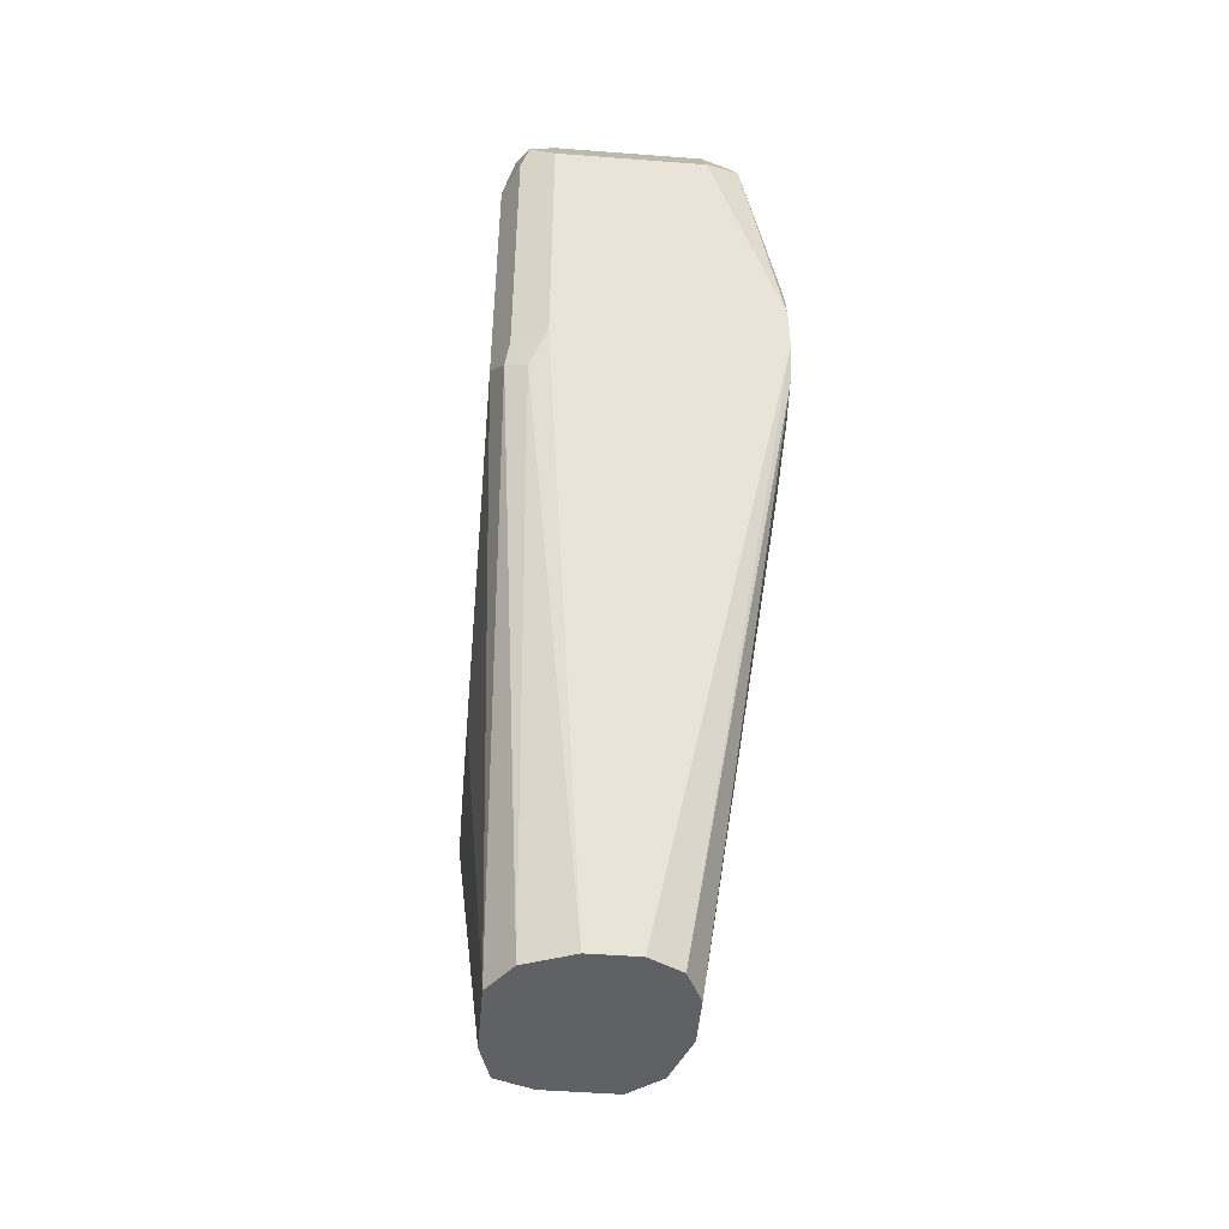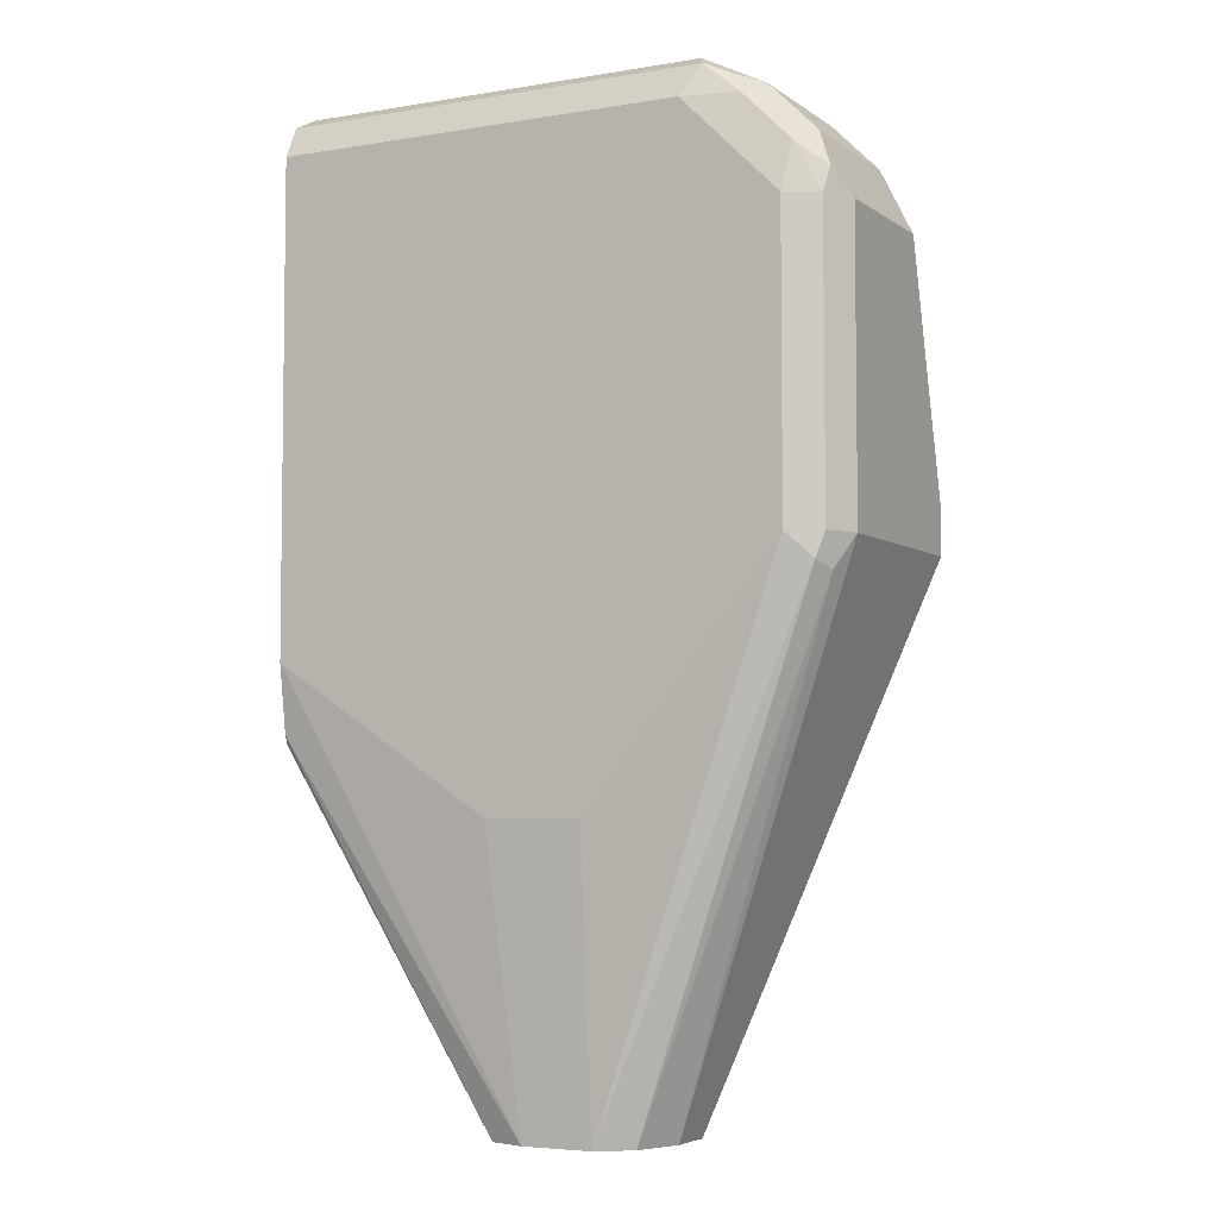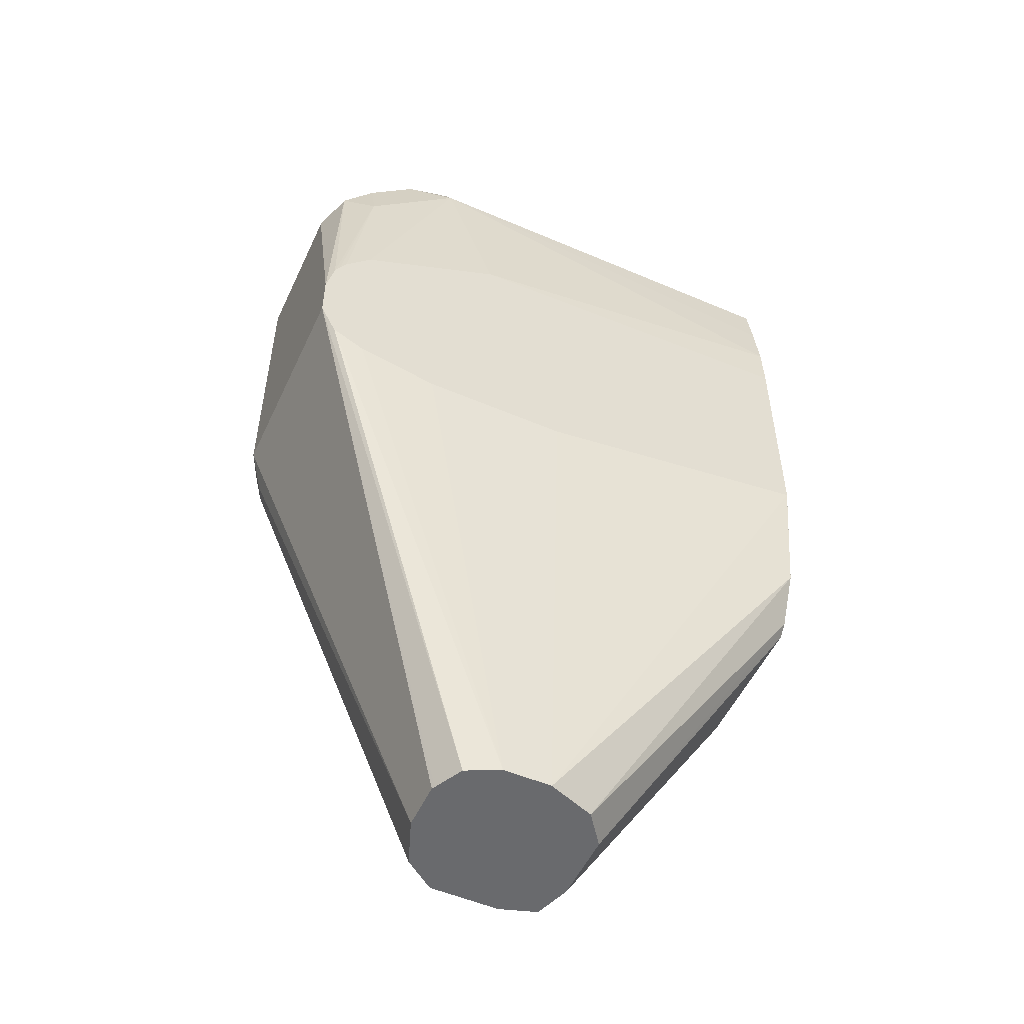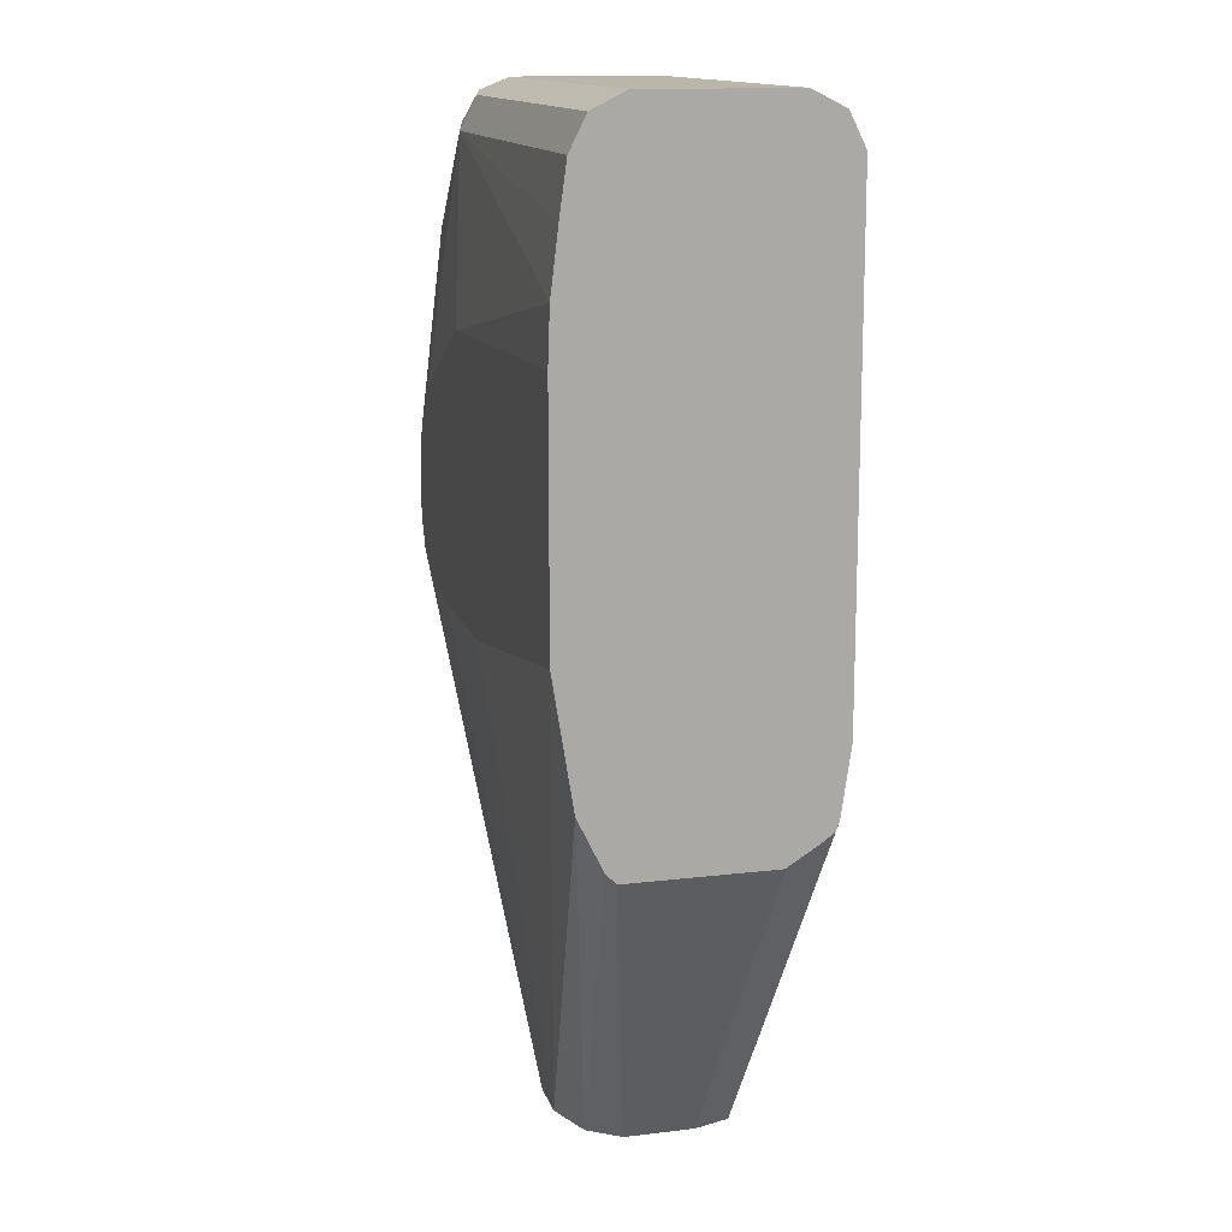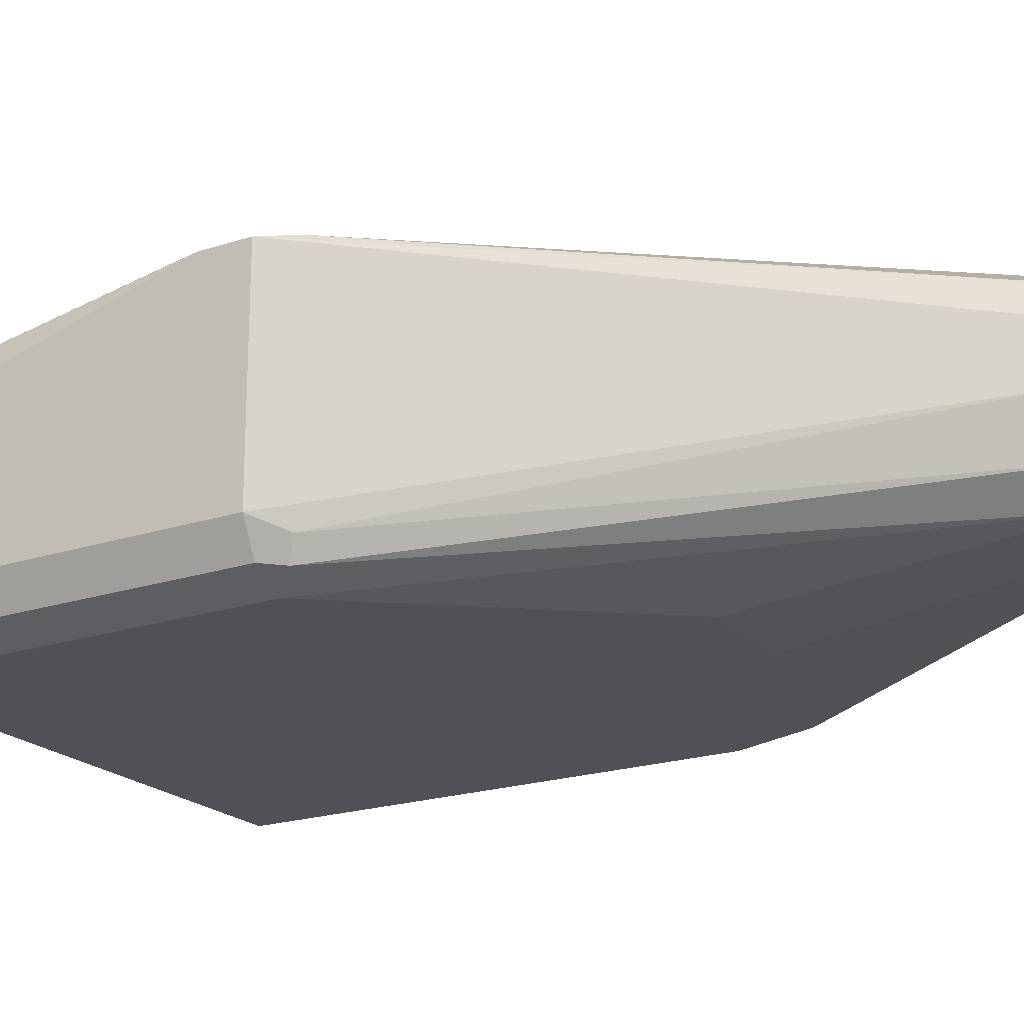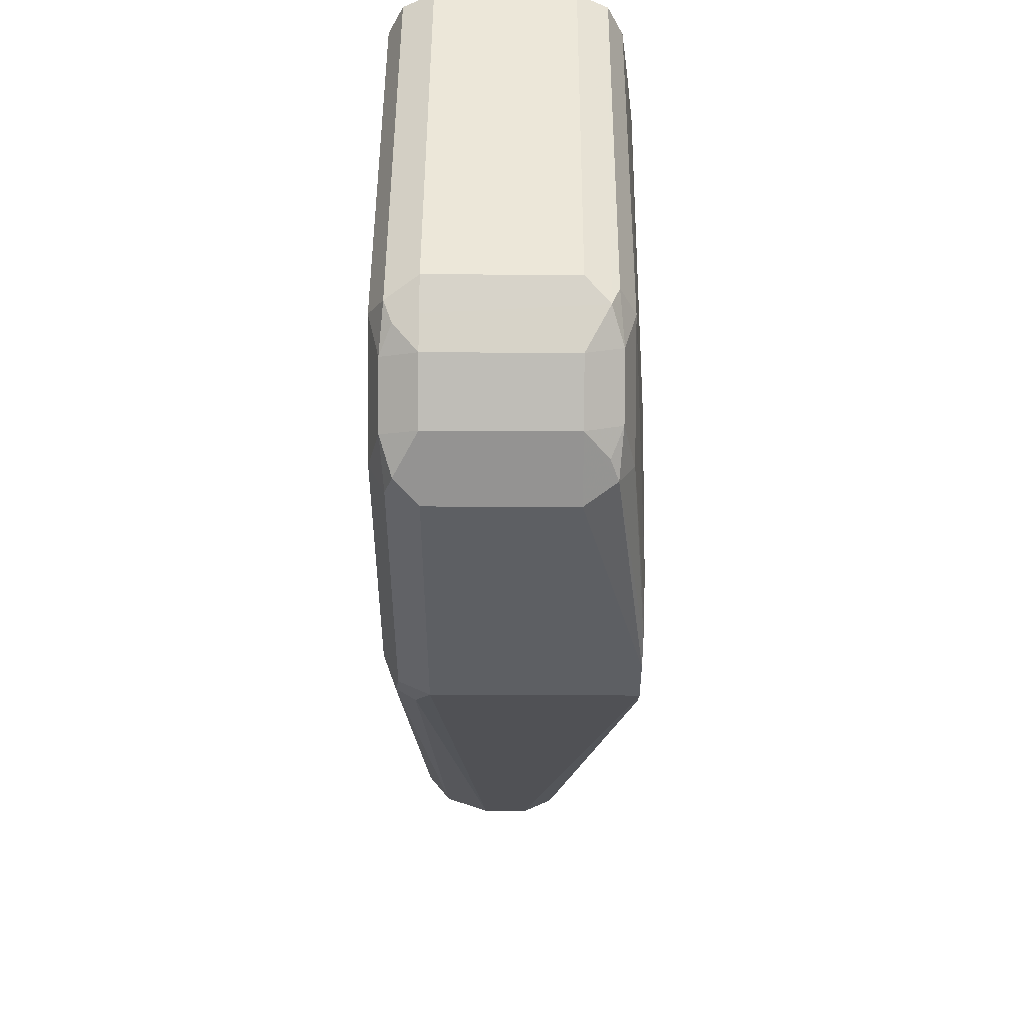
<metadata>
{"format":"obj","ext":"obj","renderer":"f3d","projection":"perspective","resolution":1024,"background":"white","views":[{"elev":-48.4,"azim":-94.9,"up":"+Y"},{"elev":-5.0,"azim":-152.5,"up":"+Y"},{"elev":-53.1,"azim":-24.7,"up":"+Y"},{"elev":14.0,"azim":75.1,"up":"+Y"},{"elev":-20.5,"azim":-59.0,"up":"+Z"},{"elev":49.7,"azim":-89.7,"up":"+Y"}]}
</metadata>
<code>
v 0.02451 0.169 -0.6452
v 0.02451 0.169 -0.5991
v 0.02451 0.1638 -0.6554
v -0.1075 0.169 -0.6452
v -0.1075 0.169 -0.5991
v 0.02451 0.1669 -0.595
v 0.02451 0.1628 -0.656
v -0.1126 0.1638 -0.6554
v -0.119 0.1613 -0.6529
v -0.1178 0.1638 -0.6452
v -0.1152 0.1651 -0.5914
v 0.02451 0.1638 -0.5889
v 0.02451 0.1536 -0.6606
v -0.1075 0.1536 -0.6606
v -0.1248 0.1536 -0.6567
v -0.128 0.1587 -0.6452
v -0.128 0.1587 -0.5991
v -0.1229 0.1555 -0.5876
v -0.1075 0.1638 -0.5889
v 0.02451 0.1536 -0.5838
v 0.02451 7.53e-06 -0.6606
v -0.1382 0.1229 -0.6606
v -0.1402 0.1382 -0.6567
v -0.1434 0.1434 -0.6452
v -0.1434 0.1434 -0.5991
v -0.1382 0.1402 -0.5876
v -0.1382 0.1229 -0.5838
v -0.1075 0.1536 -0.5838
v 0.02451 0.1371 -0.5815
v 0.02451 -0.02155 -0.6574
v -0.054 -0.1378 -0.6526
v -0.04609 -0.04606 -0.6606
v -0.1485 0.1229 -0.6554
v -0.1382 0.0307 -0.6606
v -0.1459 0.02304 -0.6567
v -0.1498 0.1306 -0.6529
v -0.1536 0.1229 -0.6452
v -0.1485 0.128 -0.5889
v -0.1459 0.1344 -0.5914
v -0.1536 0.1229 -0.5991
v -0.1511 0.05754 -0.5786
v -0.1493 0.061 -0.5786
v -0.1472 0.06463 -0.5786
v -0.1388 0.07391 -0.5786
v -0.1377 0.07451 -0.5786
v -0.1069 0.08988 -0.5786
v -0.09221 0.09724 -0.5786
v 0.02451 0.1183 -0.5792
v 0.02451 -0.0245 -0.6563
v -0.04248 -0.1378 -0.6488
v -0.04563 -0.1378 -0.6499
v -0.07634 -0.1378 -0.6526
v -0.07679 -0.04606 -0.6606
v -0.1485 0.0307 -0.6554
v -0.1485 0.02046 -0.6503
v -0.08642 -0.1378 -0.645
v -0.1536 0.0307 -0.6452
v -0.1536 0.04607 -0.5786
v 0.02451 0.1018 -0.5786
v 0.02451 -0.02759 -0.6521
v -0.03864 -0.1378 -0.6373
v 0.02451 -0.03365 -0.6423
v -0.09216 -0.1378 -0.6298
v -0.1536 0.0307 -0.5786
v 0.02451 0.02826 -0.5786
v -0.03864 -0.1378 -0.6149
v 0.02451 -0.03365 -0.5962
v -0.09216 -0.1378 -0.6145
v -0.0917 -0.1378 -0.6136
v -0.08705 -0.1378 -0.6042
v -0.1485 0.02046 -0.5786
v 0.02446 0.02562 -0.5786
v 0.02451 0.02559 -0.5786
v -0.04625 -0.1378 -0.6049
v 0.02451 -0.03038 -0.5929
v -0.07679 -0.1378 -0.5991
v -0.1434 0.01793 -0.5786
v -0.06659 0.01028 -0.5786
v -0.06145 -0.1378 -0.5991
v 0.02451 -0.01411 -0.585
v -0.1127 0.01028 -0.5786
v -0.128 0.01334 -0.5786
v -0.1382 0.01538 -0.5786
f 33 57 37
f 34 53 52
f 34 52 35
f 33 35 54
f 35 55 54
f 33 54 57
f 35 52 56
f 38 40 58
f 37 57 64
f 37 64 58
f 37 58 40
f 38 58 41
f 41 58 64
f 41 71 77
f 33 37 36
f 41 64 71
f 35 56 55
f 31 53 32
f 30 51 31
f 31 56 52
f 28 46 47
f 41 77 83
f 28 47 48
f 28 48 29
f 30 49 50
f 30 50 51
f 31 51 50
f 31 50 61
f 31 61 66
f 31 66 74
f 31 74 79
f 31 79 76
f 31 76 70
f 31 70 69
f 31 69 68
f 31 68 63
f 31 63 56
f 31 52 53
f 41 83 82
f 72 78 79
f 41 81 78
f 64 70 71
f 65 72 73
f 66 67 75
f 66 75 74
f 70 76 71
f 71 76 77
f 72 79 80
f 64 69 70
f 72 80 73
f 74 80 79
f 76 79 78
f 76 78 81
f 76 81 82
f 76 82 83
f 76 83 77
f 28 45 46
f 74 75 80
f 64 68 69
f 61 67 66
f 61 62 67
f 41 78 72
f 41 72 65
f 41 65 59
f 41 59 47
f 41 47 46
f 41 46 45
f 41 45 44
f 41 44 43
f 41 43 42
f 47 59 48
f 49 60 50
f 50 60 62
f 50 62 61
f 54 55 57
f 55 63 57
f 57 63 68
f 57 68 64
f 41 82 81
f 28 44 45
f 55 56 63
f 27 44 28
f 1 4 5
f 1 5 2
f 27 38 41
f 2 5 6
f 3 7 8
f 4 8 9
f 4 9 10
f 1 8 4
f 4 10 11
f 6 11 12
f 7 13 14
f 7 14 8
f 8 14 15
f 8 15 9
f 9 16 10
f 9 15 16
f 5 11 6
f 1 3 8
f 1 7 3
f 1 13 7
f 1 2 6
f 1 6 12
f 1 12 20
f 1 20 29
f 1 29 48
f 1 48 59
f 1 59 65
f 1 65 73
f 1 73 80
f 1 80 75
f 1 75 67
f 1 67 62
f 1 62 60
f 1 60 49
f 1 49 30
f 1 30 21
f 1 21 13
f 10 16 11
f 11 16 17
f 4 11 5
f 11 18 19
f 21 31 32
f 22 33 23
f 22 34 35
f 22 35 33
f 23 36 24
f 23 33 36
f 24 36 37
f 11 17 18
f 24 40 25
f 25 38 39
f 25 39 26
f 25 40 38
f 26 39 38
f 26 38 27
f 27 41 42
f 27 42 43
f 27 43 44
f 21 30 31
f 20 28 29
f 24 37 40
f 18 27 28
f 18 28 19
f 11 19 12
f 12 19 28
f 12 28 20
f 13 21 32
f 13 53 34
f 13 34 22
f 13 22 14
f 14 22 15
f 13 32 53
f 15 22 23
f 15 23 24
f 15 24 16
f 16 24 25
f 16 25 17
f 17 25 18
f 18 25 26
f 18 26 27

</code>
